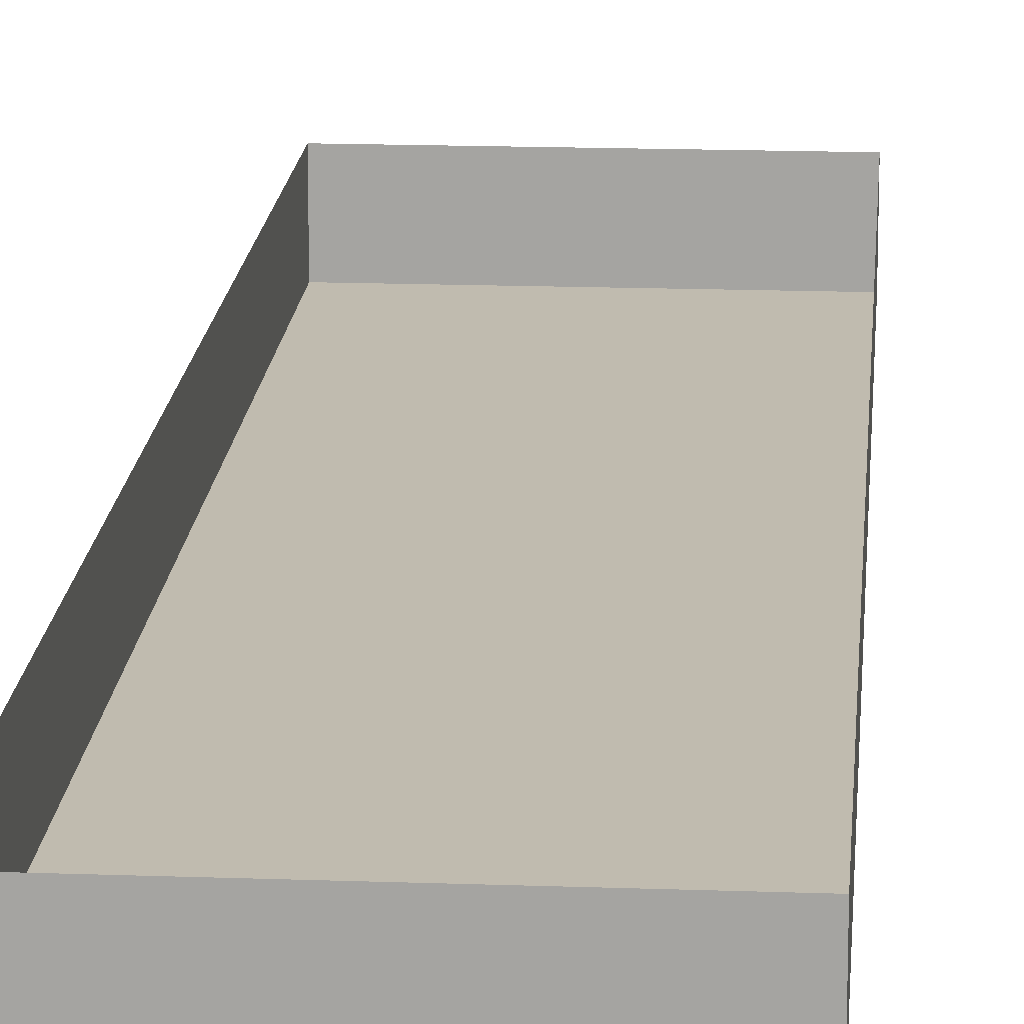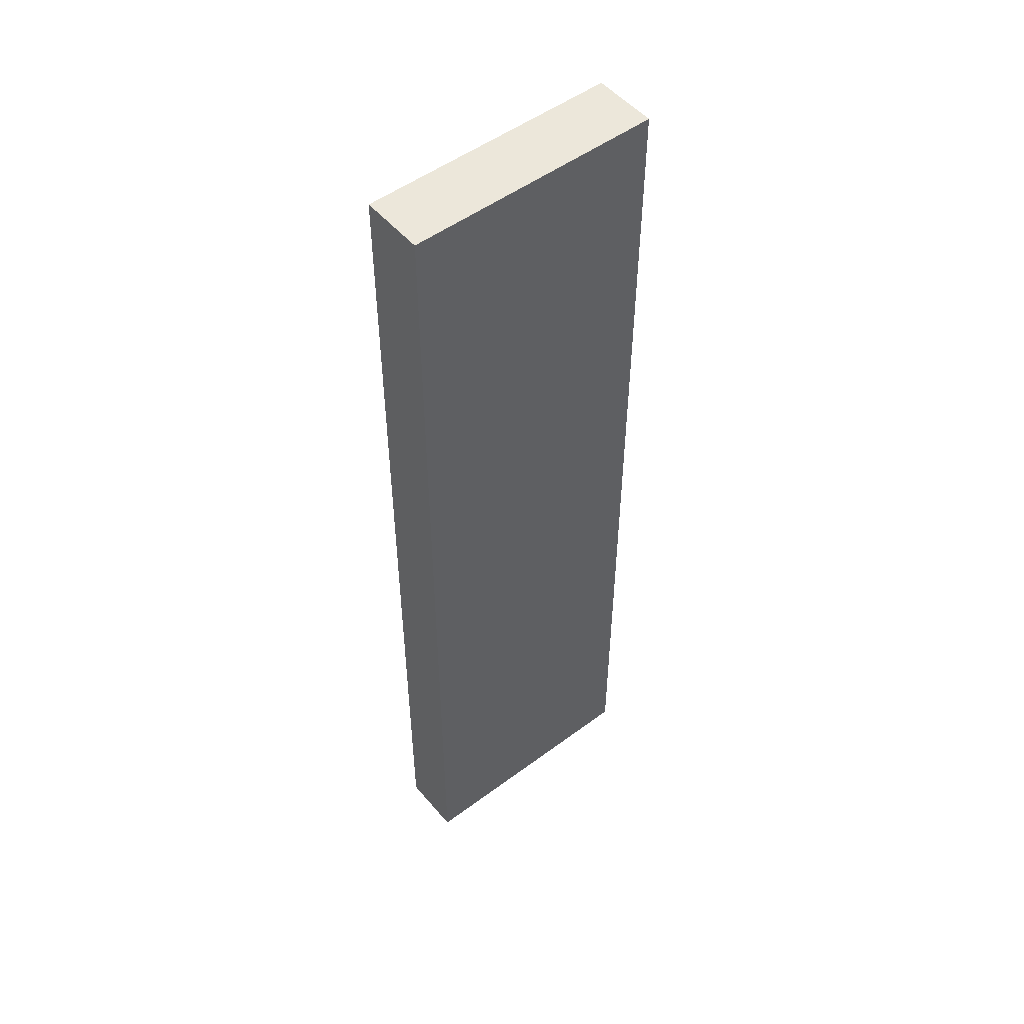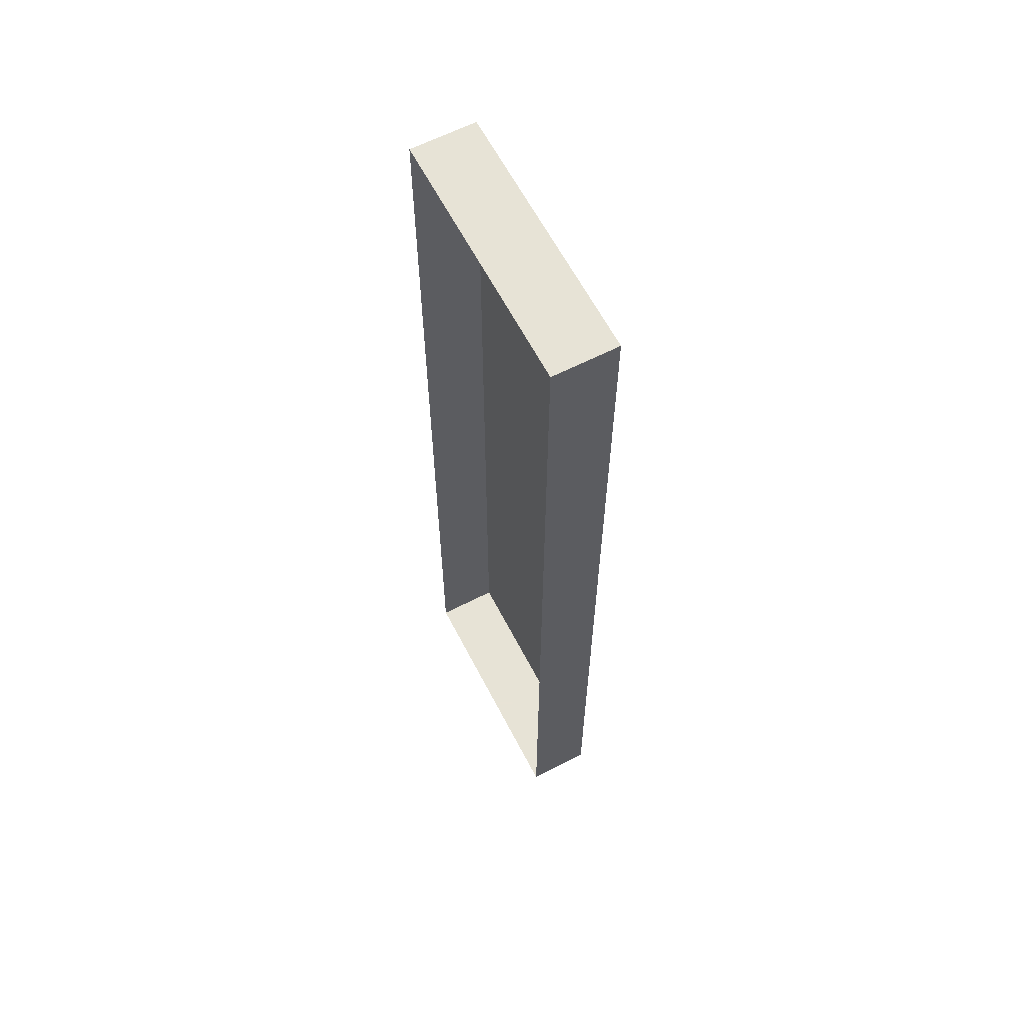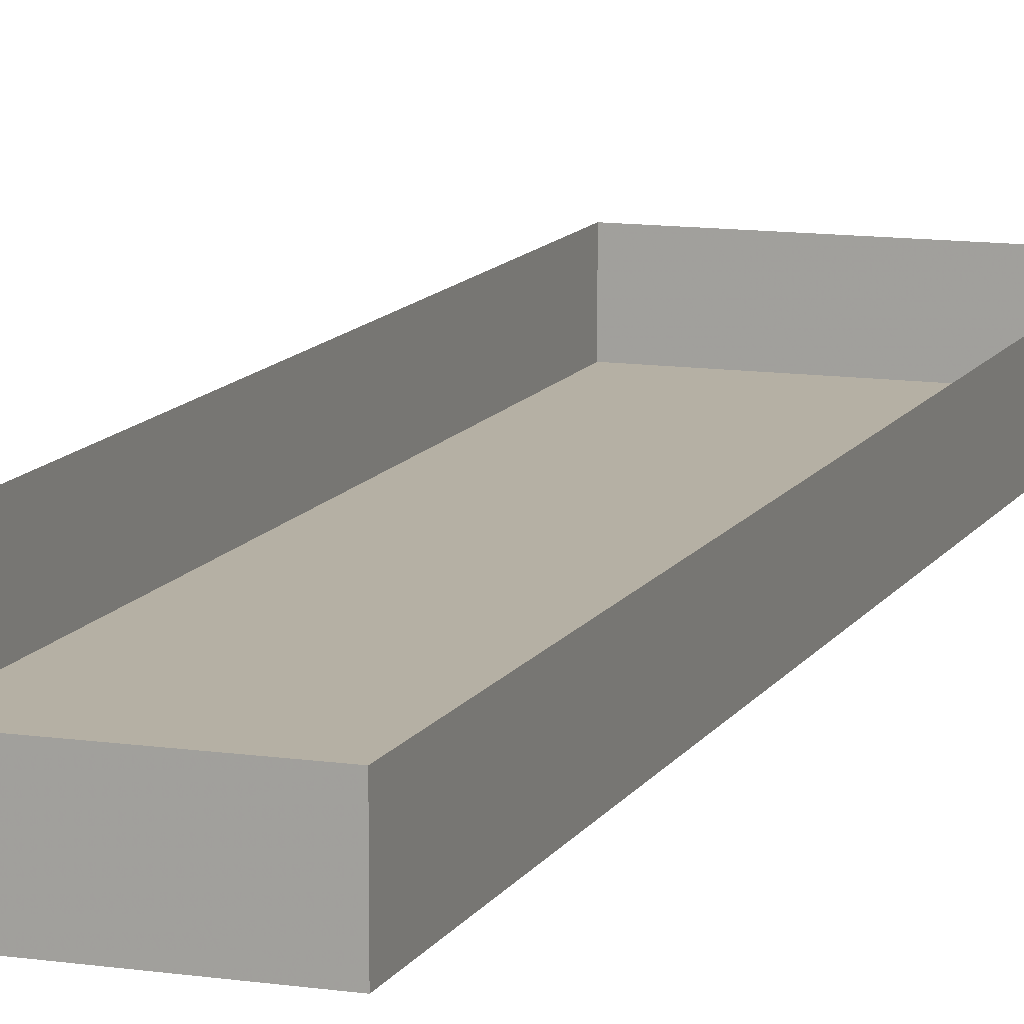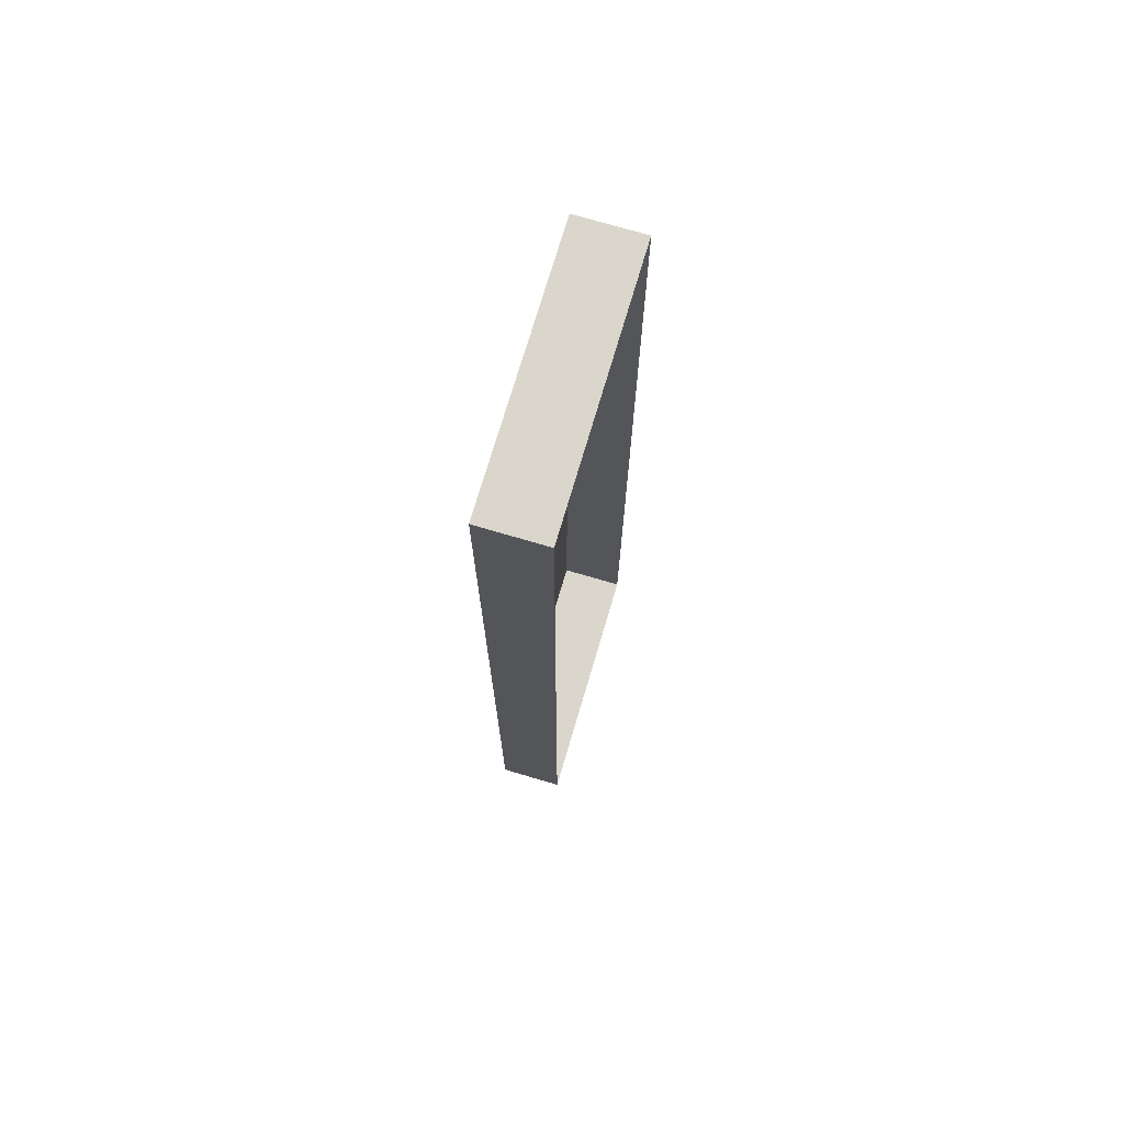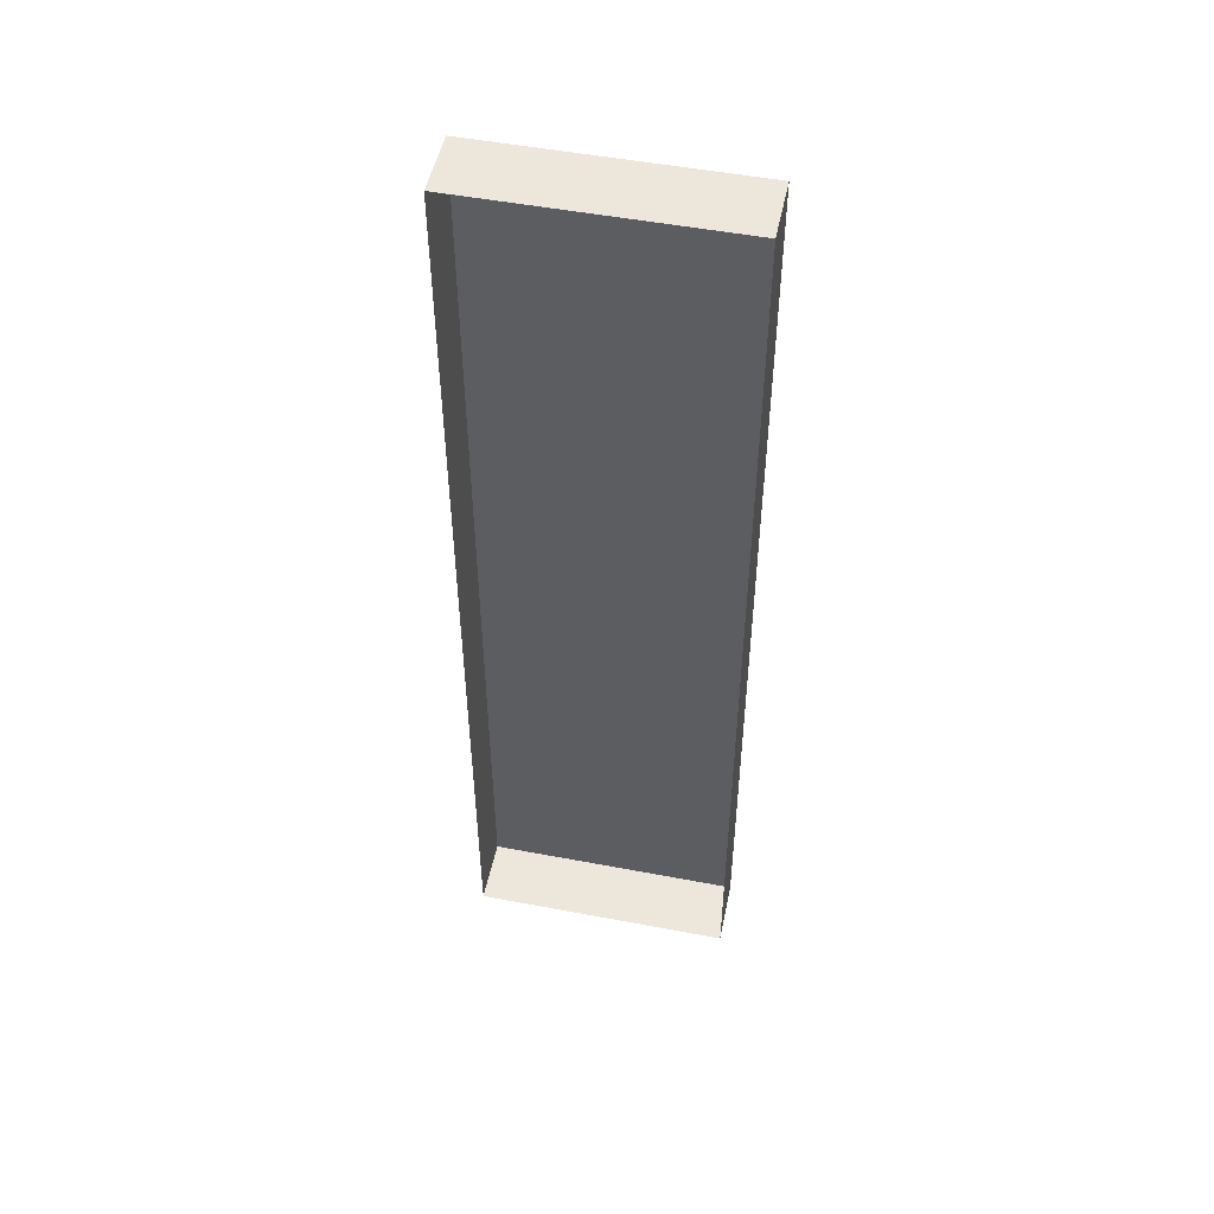
<metadata>
{"format":"obj","ext":"obj","renderer":"f3d","projection":"perspective","resolution":1024,"background":"white","views":[{"elev":16.0,"azim":-175.7,"up":"+Y"},{"elev":51.3,"azim":-38.9,"up":"+Z"},{"elev":62.6,"azim":-117.4,"up":"+Z"},{"elev":11.6,"azim":-160.6,"up":"+Y"},{"elev":73.5,"azim":106.5,"up":"+Z"},{"elev":50.7,"azim":-168.3,"up":"+Z"}]}
</metadata>
<code>
o item/plank
v -12 0 -64
v -12 -8 -64
v -12 -8 56
v -12 0 56
v 20 -8 56
v 20 0 56
v 20 -8 -64
v 20 0 -64
v -96 -8 64
v -96 -8 -64
v 72 -8 64
v -12 0 -64
f 1 2 3
f 1 3 4
f 4 3 5
f 4 5 6
f 6 5 7
f 6 7 8
f 8 7 2
f 8 2 1
f 2 7 5
f 2 5 3

</code>
